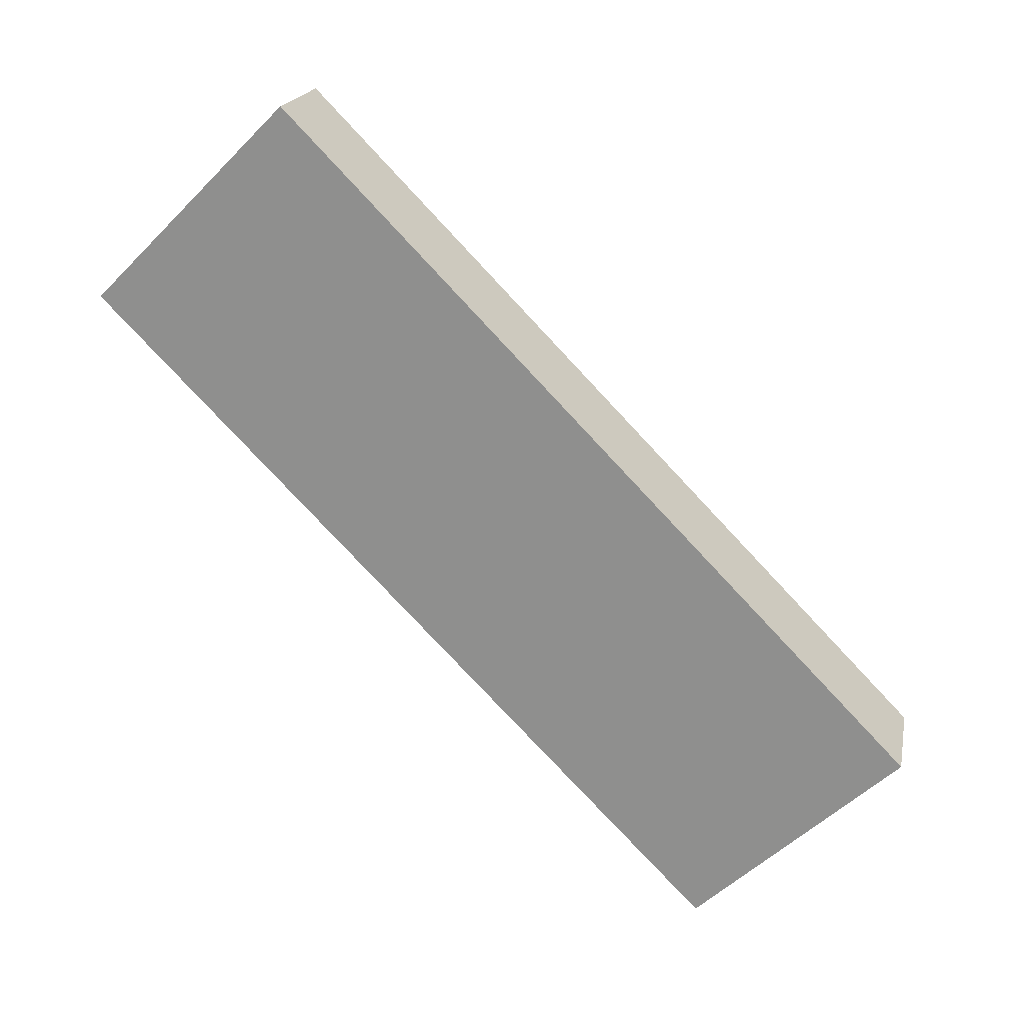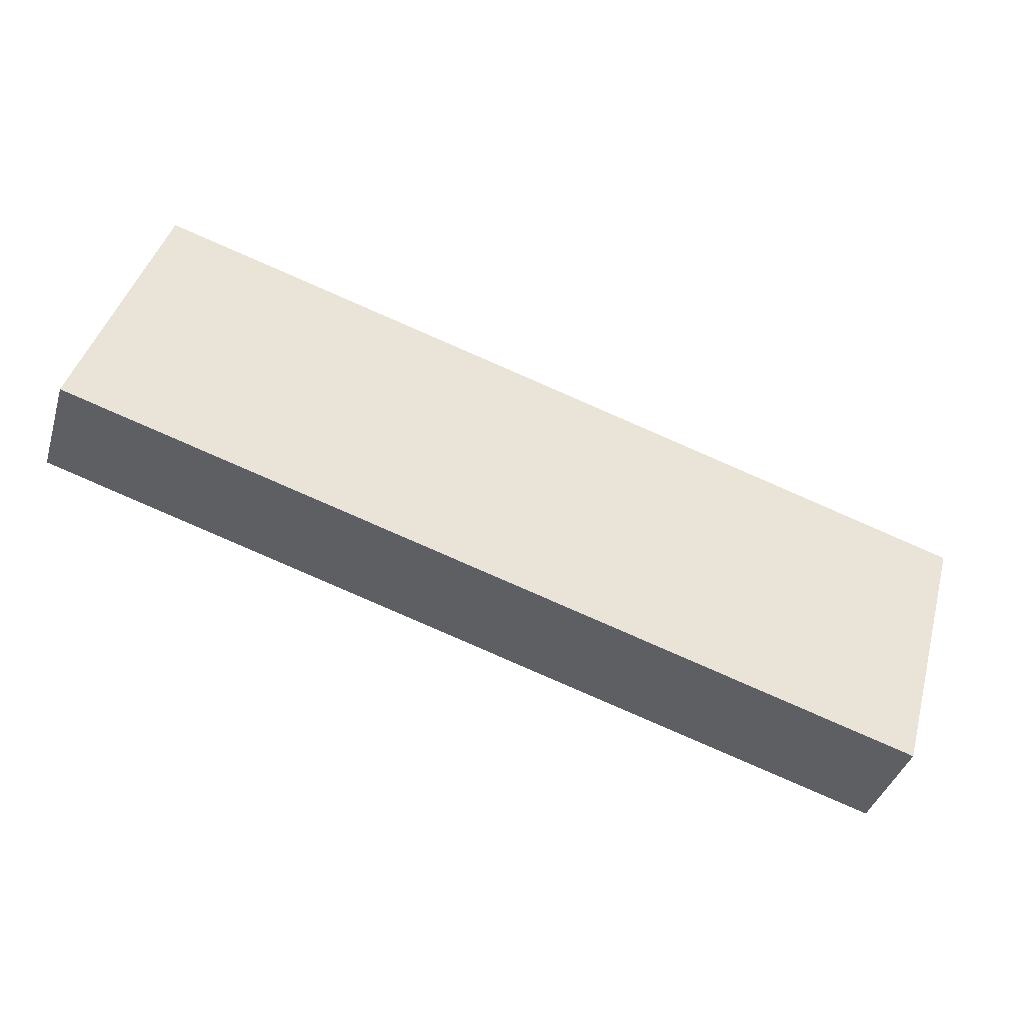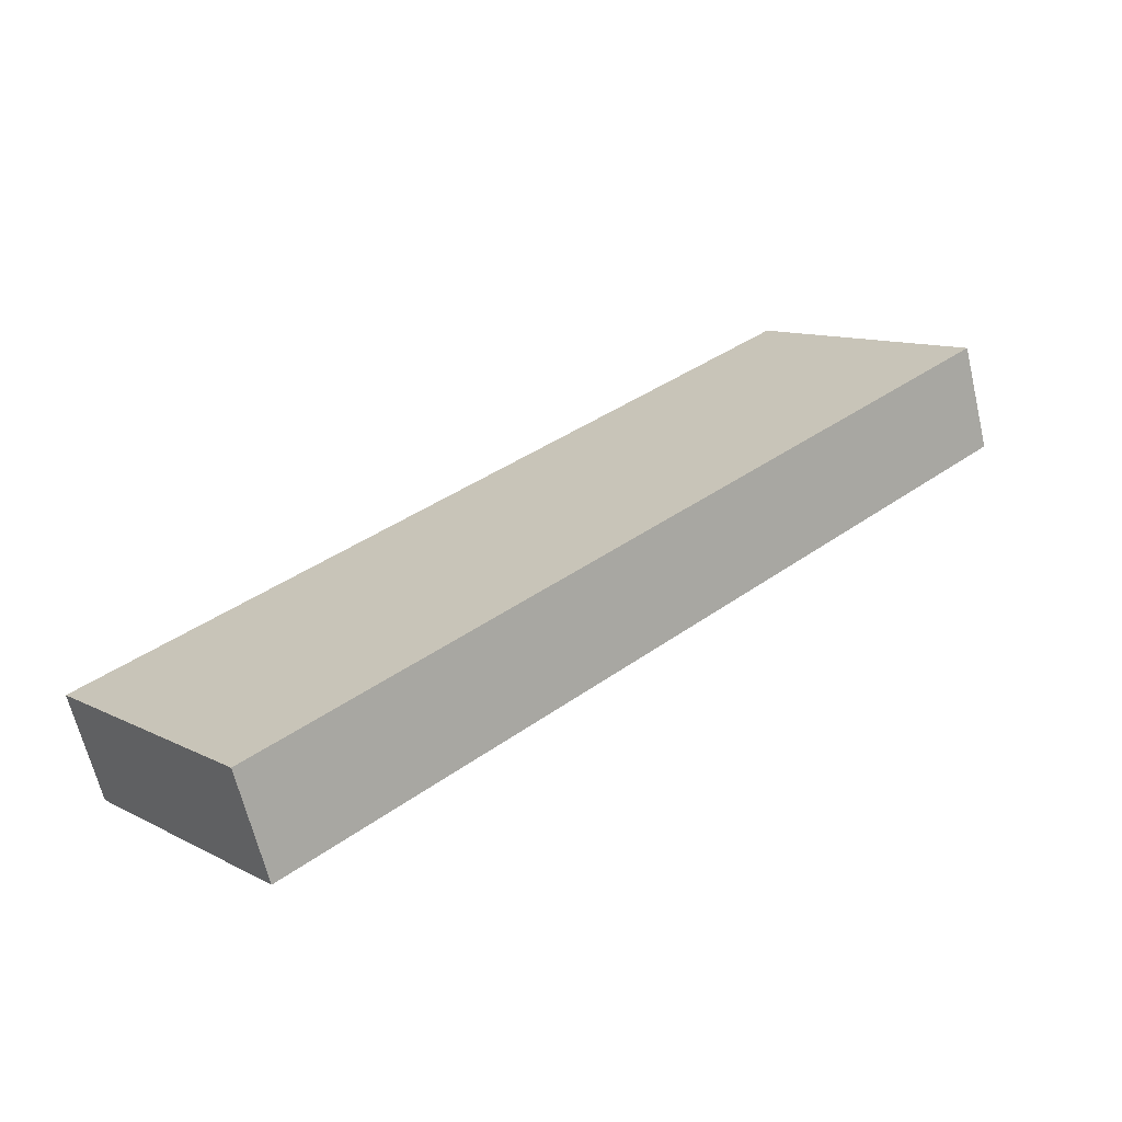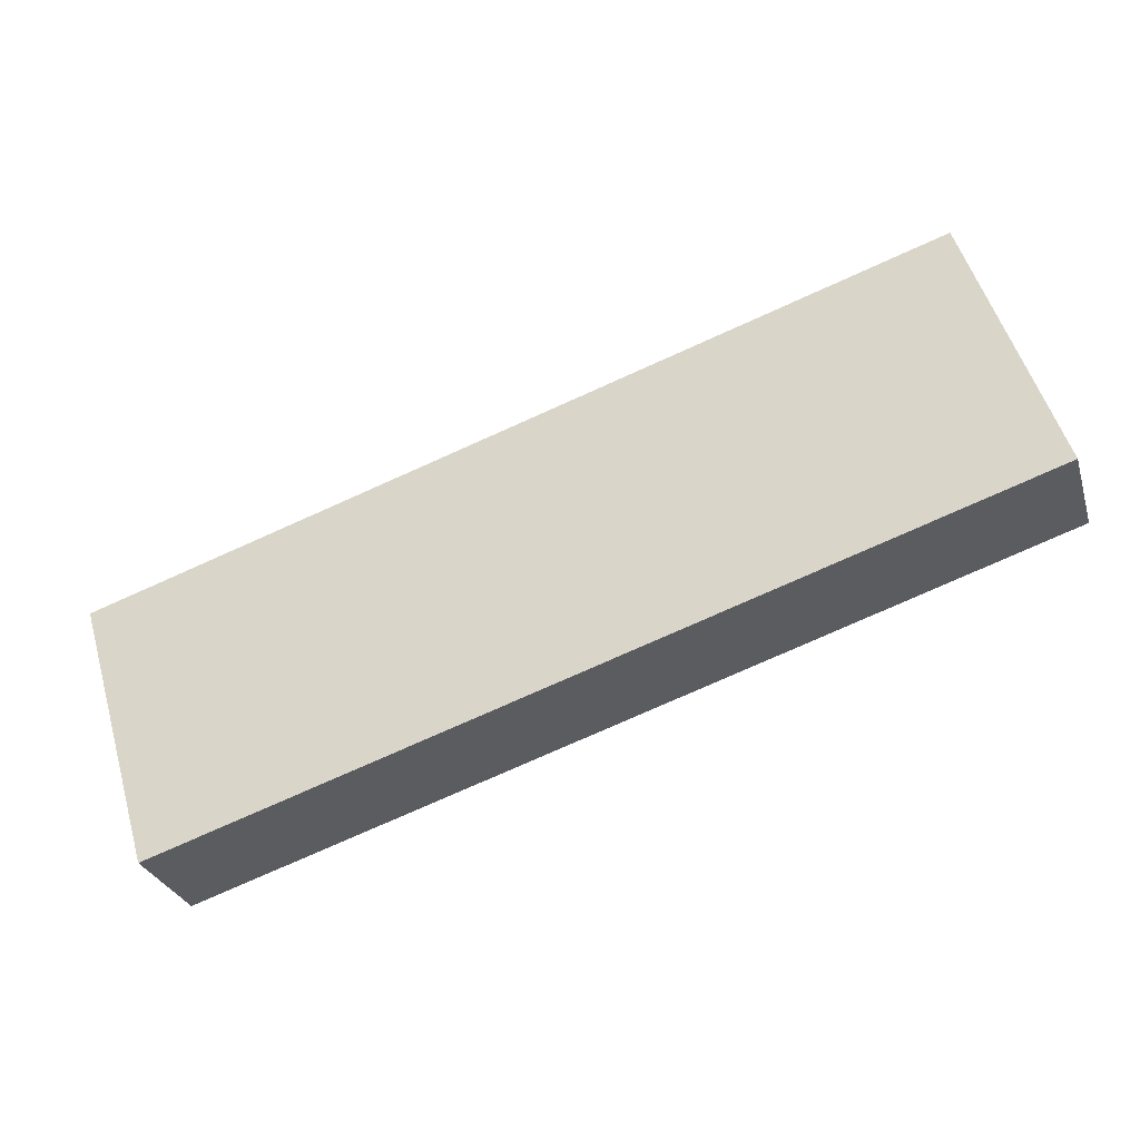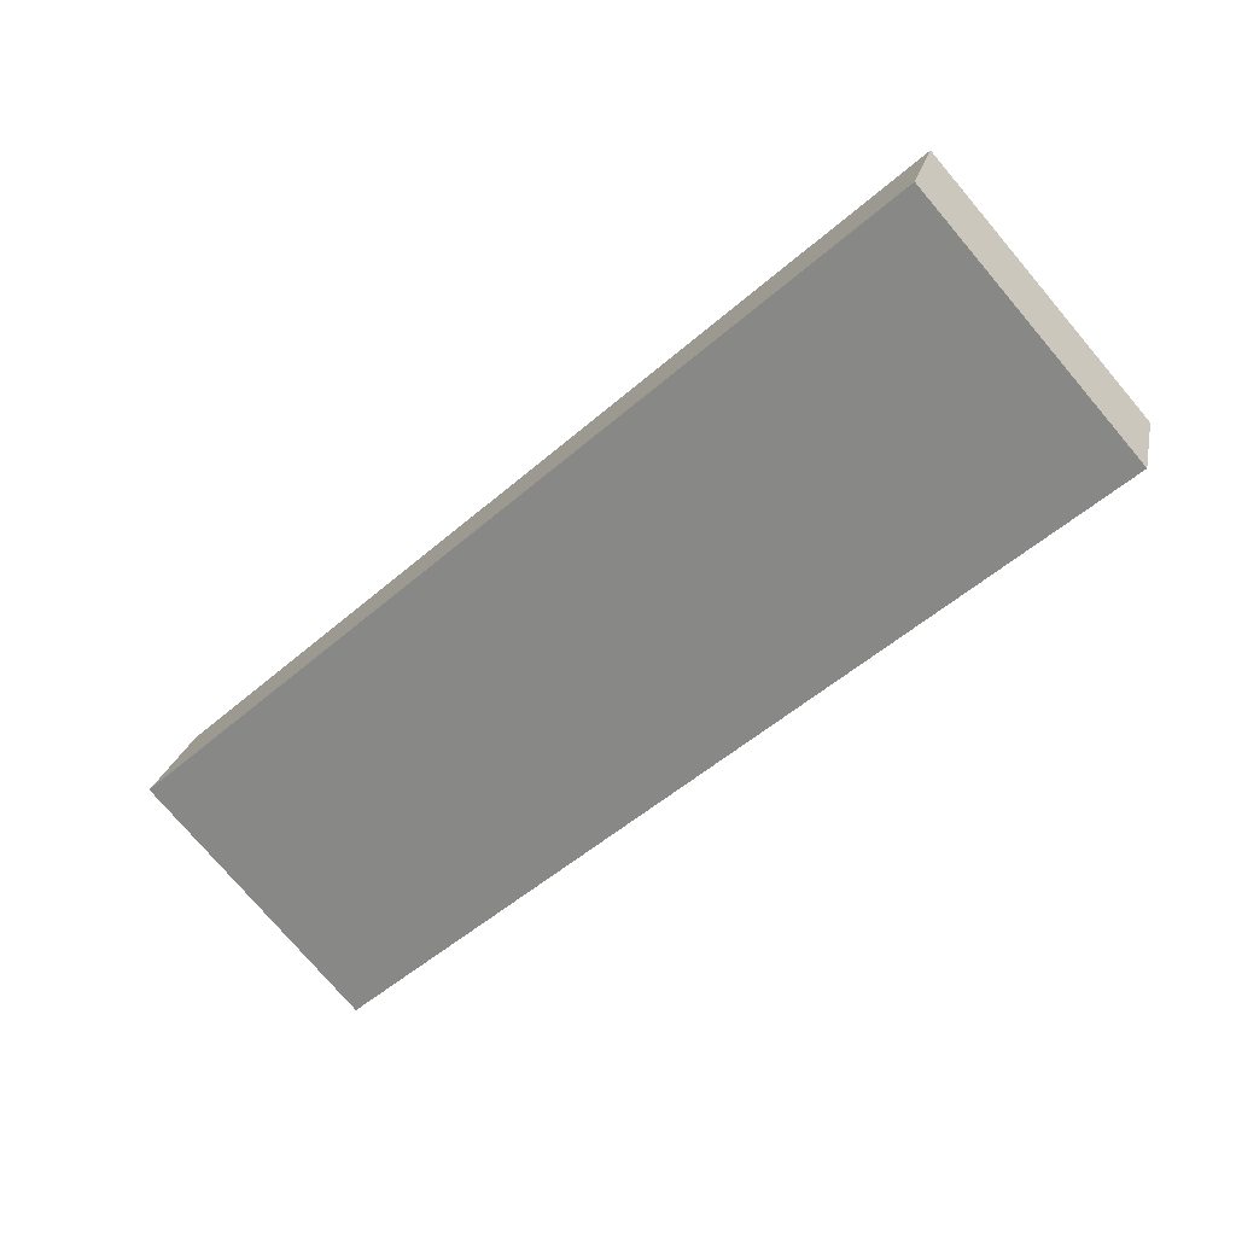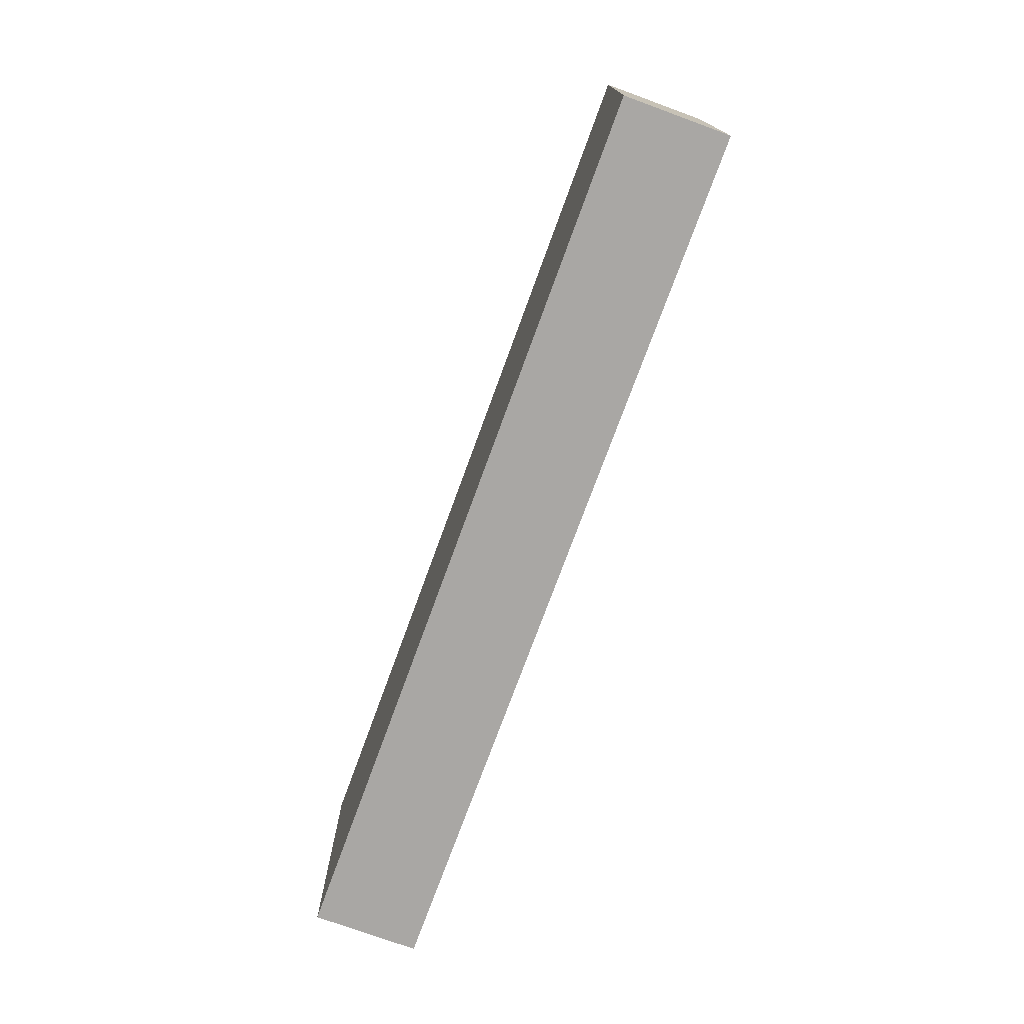
<metadata>
{"format":"obj","ext":"obj","renderer":"f3d","projection":"perspective","resolution":1024,"background":"white","views":[{"elev":-55.5,"azim":-44.0,"up":"+Z"},{"elev":43.5,"azim":15.4,"up":"+Z"},{"elev":11.0,"azim":140.7,"up":"+Z"},{"elev":53.9,"azim":163.6,"up":"+Z"},{"elev":-77.4,"azim":40.5,"up":"+Z"},{"elev":-74.8,"azim":87.7,"up":"+Y"}]}
</metadata>
<code>
v -234.9 -74.94 45.62
v -217.6 -74.94 99.74
v -234.9 74.94 45.62
v -217.6 74.94 99.74
v 217.6 74.94 -99.74
v 234.9 74.94 -45.62
v 217.6 -74.94 -99.74
v 234.9 -74.94 -45.62
f 1 2 4 3
f 3 4 6 5
f 5 6 8 7
f 7 8 2 1
f 2 8 6 4
f 7 1 3 5

</code>
